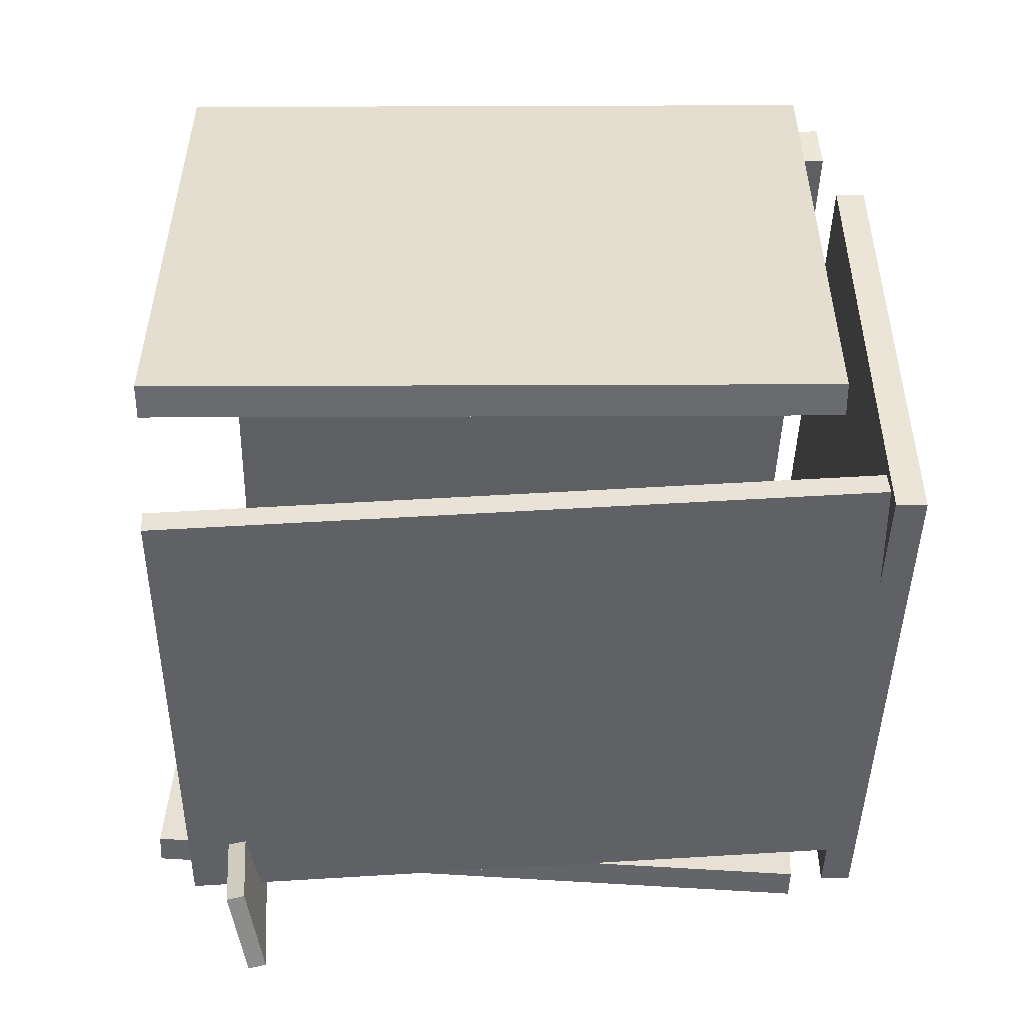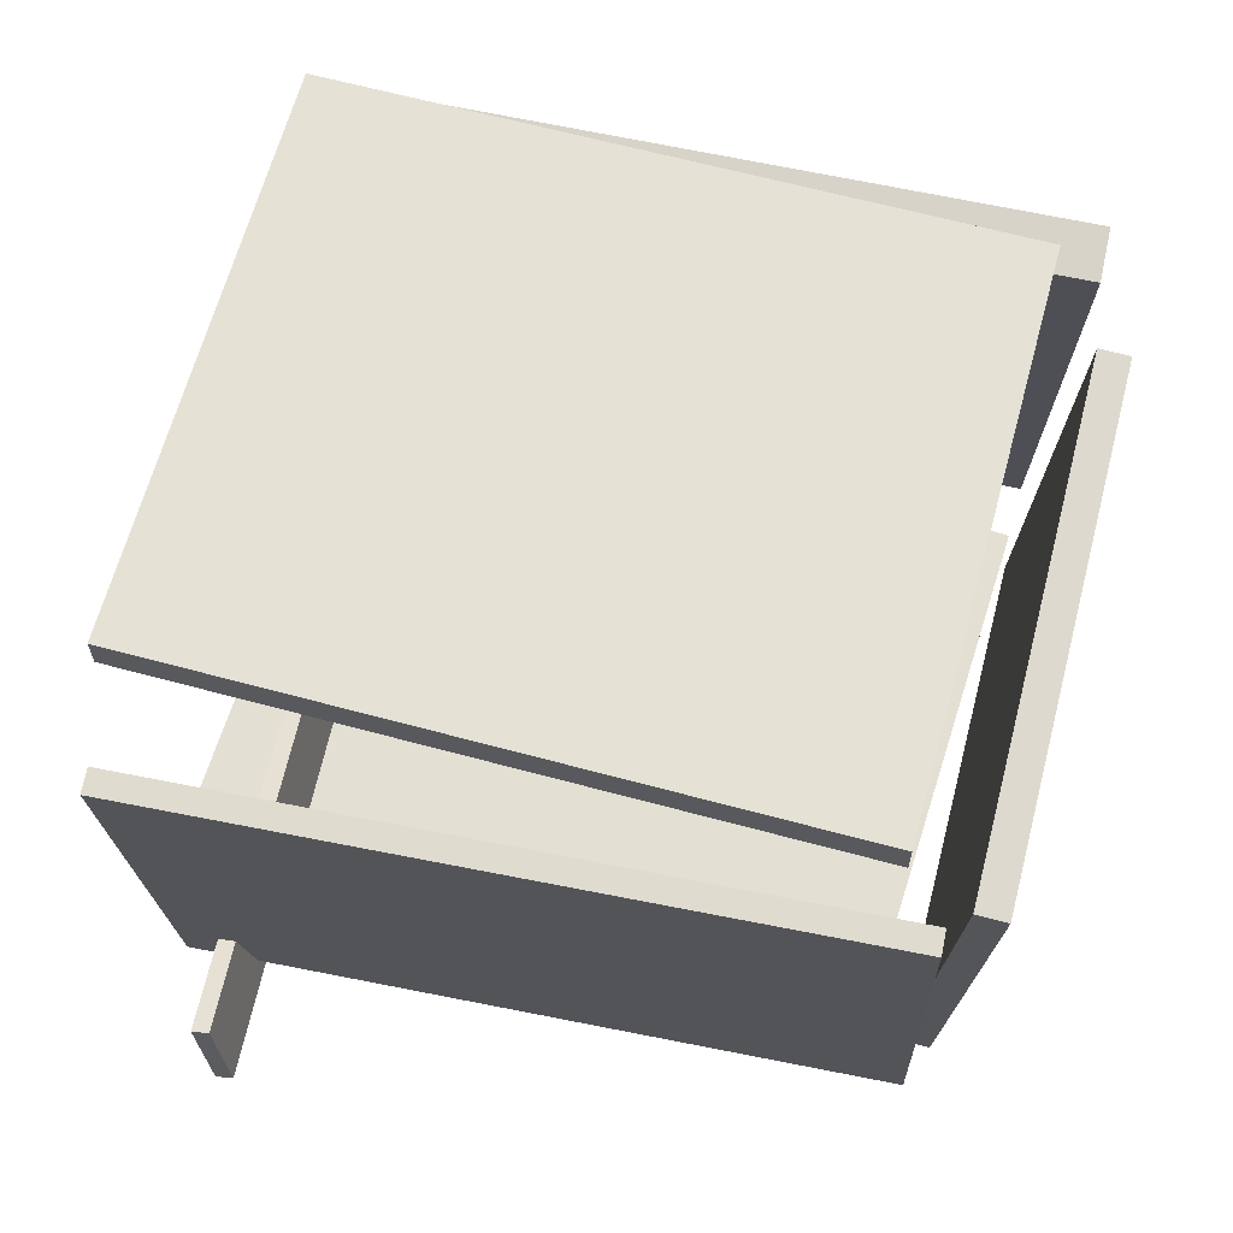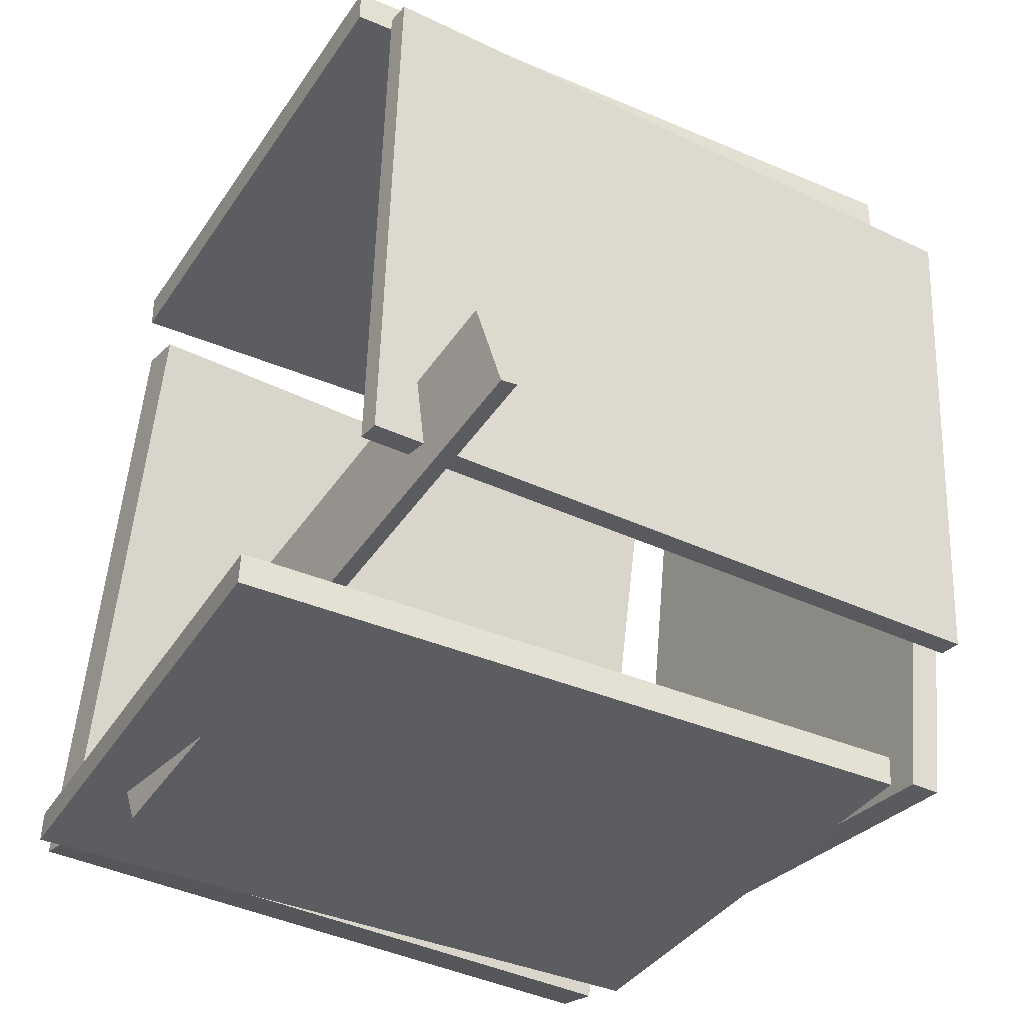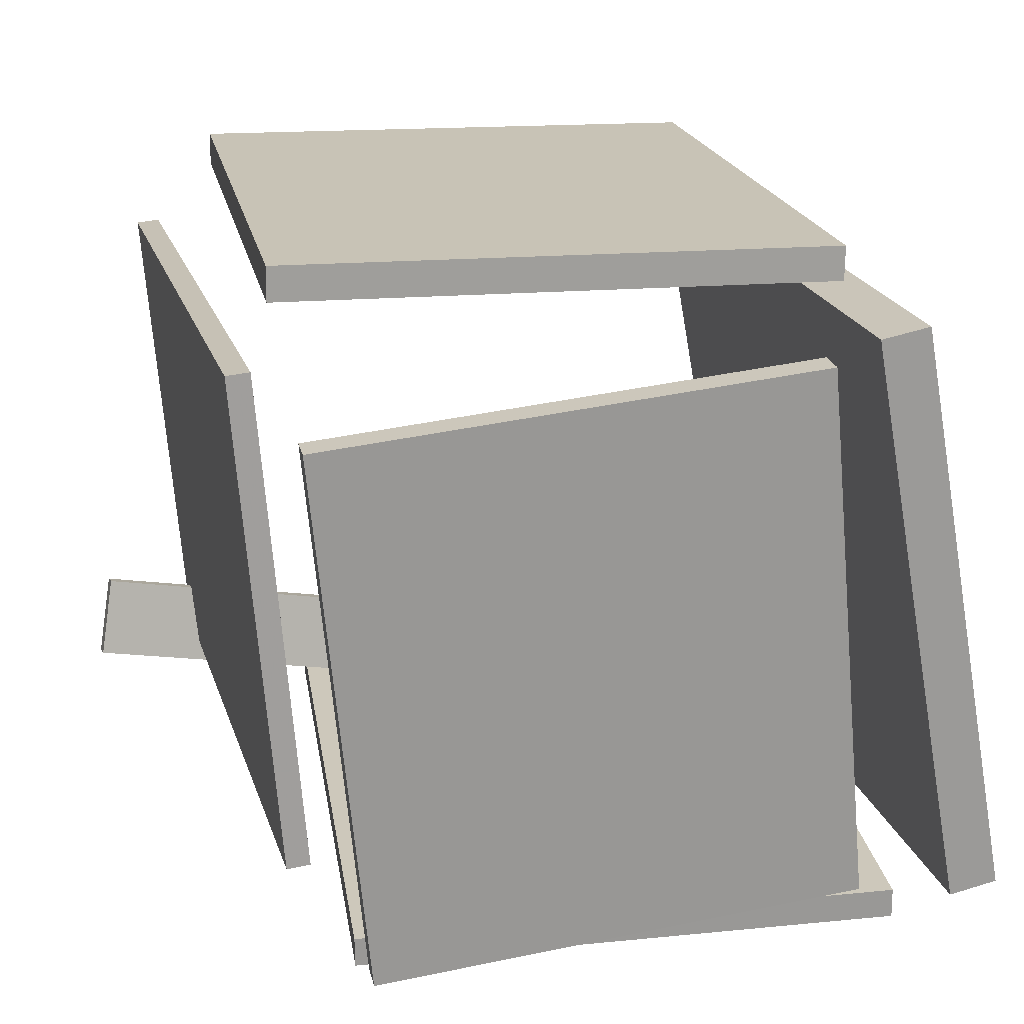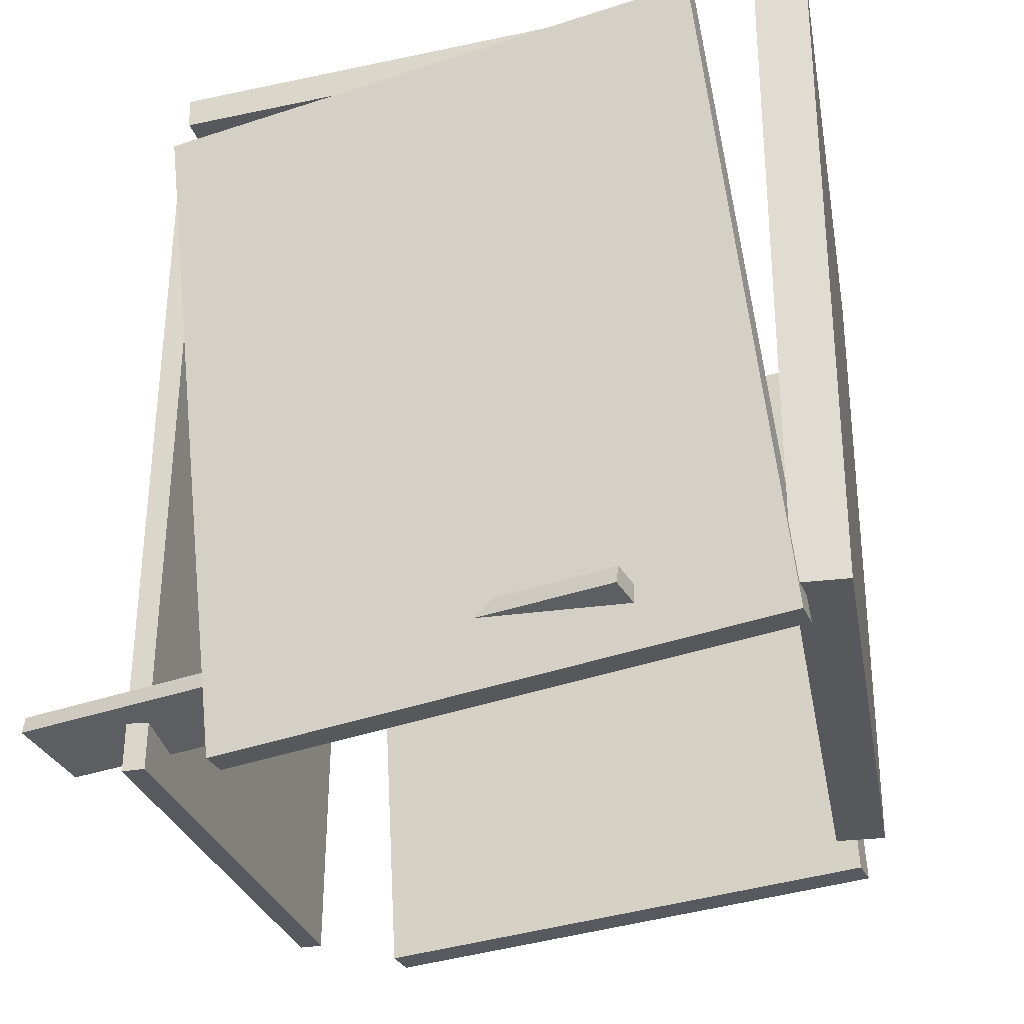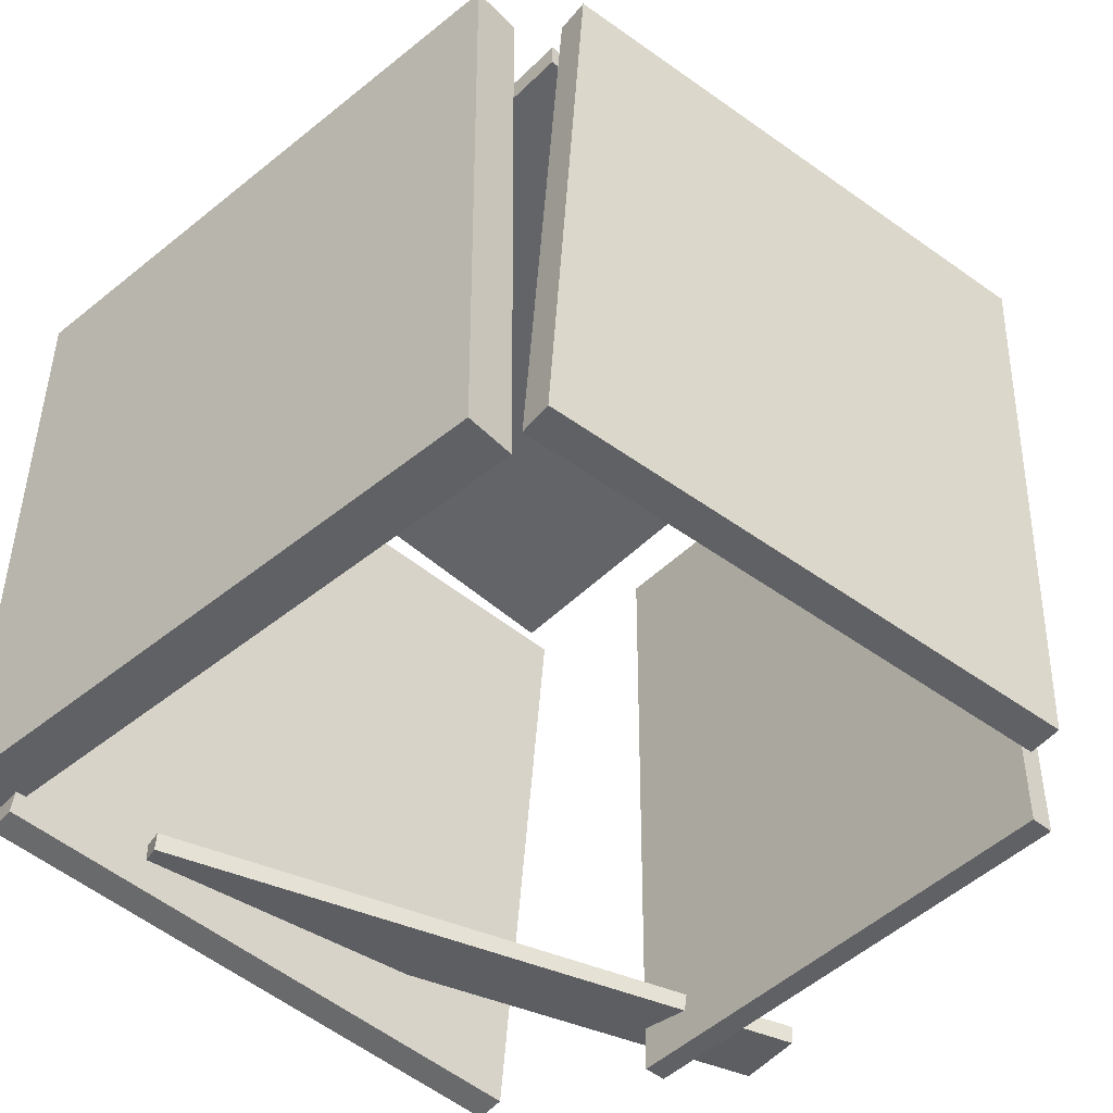
<metadata>
{"format":"obj","ext":"obj","renderer":"f3d","projection":"perspective","resolution":1024,"background":"white","views":[{"elev":37.2,"azim":86.6,"up":"+Z"},{"elev":65.6,"azim":101.8,"up":"+Z"},{"elev":-36.0,"azim":57.0,"up":"+Z"},{"elev":19.7,"azim":165.5,"up":"+Z"},{"elev":-29.4,"azim":-159.4,"up":"+Y"},{"elev":-48.1,"azim":-37.7,"up":"+Y"}]}
</metadata>
<code>
v -0.4835 -0.5151 -0.4345
v -0.3911 0.3914 -0.4678
v 0.244 -0.5897 -0.4478
v 0.3364 0.3168 -0.4811
v -0.4826 -0.5137 -0.3939
v -0.3902 0.3928 -0.4273
v 0.2449 -0.5883 -0.4073
v 0.3373 0.3182 -0.4406
f 1.0 7.0 5.0
f 1.0 3.0 7.0
f 1.0 4.0 3.0
f 1.0 2.0 4.0
f 3.0 8.0 7.0
f 3.0 4.0 8.0
f 5.0 7.0 8.0
f 5.0 8.0 6.0
f 1.0 5.0 6.0
f 1.0 6.0 2.0
f 2.0 6.0 8.0
f 2.0 8.0 4.0
v -0.301 -0.4896 -0.3719
v -0.3024 -0.4668 -0.3676
v -0.2808 -0.4678 -0.4807
v -0.2822 -0.445 -0.4764
v 0.5667 -0.4677 -0.2058
v 0.5653 -0.4449 -0.2016
v 0.587 -0.4459 -0.3147
v 0.5856 -0.4232 -0.3104
f 9.0 15.0 13.0
f 9.0 11.0 15.0
f 9.0 12.0 11.0
f 9.0 10.0 12.0
f 11.0 16.0 15.0
f 11.0 12.0 16.0
f 13.0 15.0 16.0
f 13.0 16.0 14.0
f 9.0 13.0 14.0
f 9.0 14.0 10.0
f 10.0 14.0 16.0
f 10.0 16.0 12.0
v 0.4011 0.3728 -0.2945
v 0.4045 -0.5225 -0.3097
v 0.4526 0.3619 0.3561
v 0.456 -0.5333 0.3409
v 0.432 0.373 -0.2969
v 0.4354 -0.5223 -0.3122
v 0.4835 0.3621 0.3536
v 0.4869 -0.5332 0.3384
f 17.0 23.0 21.0
f 17.0 19.0 23.0
f 17.0 20.0 19.0
f 17.0 18.0 20.0
f 19.0 24.0 23.0
f 19.0 20.0 24.0
f 21.0 23.0 24.0
f 21.0 24.0 22.0
f 17.0 21.0 22.0
f 17.0 22.0 18.0
f 18.0 22.0 24.0
f 18.0 24.0 20.0
v 0.3273 0.3652 -0.4608
v 0.3288 0.4048 -0.4624
v 0.4032 0.3905 0.273
v 0.4048 0.4301 0.2714
v -0.3253 0.3932 -0.3943
v -0.3237 0.4328 -0.3958
v -0.2493 0.4186 0.3395
v -0.2478 0.4582 0.338
f 25.0 31.0 29.0
f 25.0 27.0 31.0
f 25.0 28.0 27.0
f 25.0 26.0 28.0
f 27.0 32.0 31.0
f 27.0 28.0 32.0
f 29.0 31.0 32.0
f 29.0 32.0 30.0
f 25.0 29.0 30.0
f 25.0 30.0 26.0
f 26.0 30.0 32.0
f 26.0 32.0 28.0
v -0.2938 0.3546 0.4171
v -0.3446 -0.4935 0.4136
v -0.2943 0.3545 0.4619
v -0.3451 -0.4936 0.4584
v 0.4232 0.3116 0.4256
v 0.3724 -0.5365 0.4221
v 0.4226 0.3115 0.4704
v 0.3718 -0.5366 0.4669
f 33.0 39.0 37.0
f 33.0 35.0 39.0
f 33.0 36.0 35.0
f 33.0 34.0 36.0
f 35.0 40.0 39.0
f 35.0 36.0 40.0
f 37.0 39.0 40.0
f 37.0 40.0 38.0
f 33.0 37.0 38.0
f 33.0 38.0 34.0
f 34.0 38.0 40.0
f 34.0 40.0 36.0
v -0.4717 -0.4797 -0.4305
v -0.5381 -0.4796 -0.4182
v -0.4726 0.3987 -0.4427
v -0.5389 0.3988 -0.4303
v -0.3229 -0.4686 0.3662
v -0.3892 -0.4685 0.3786
v -0.3237 0.4099 0.3541
v -0.39 0.41 0.3665
f 41.0 47.0 45.0
f 41.0 43.0 47.0
f 41.0 44.0 43.0
f 41.0 42.0 44.0
f 43.0 48.0 47.0
f 43.0 44.0 48.0
f 45.0 47.0 48.0
f 45.0 48.0 46.0
f 41.0 45.0 46.0
f 41.0 46.0 42.0
f 42.0 46.0 48.0
f 42.0 48.0 44.0

</code>
